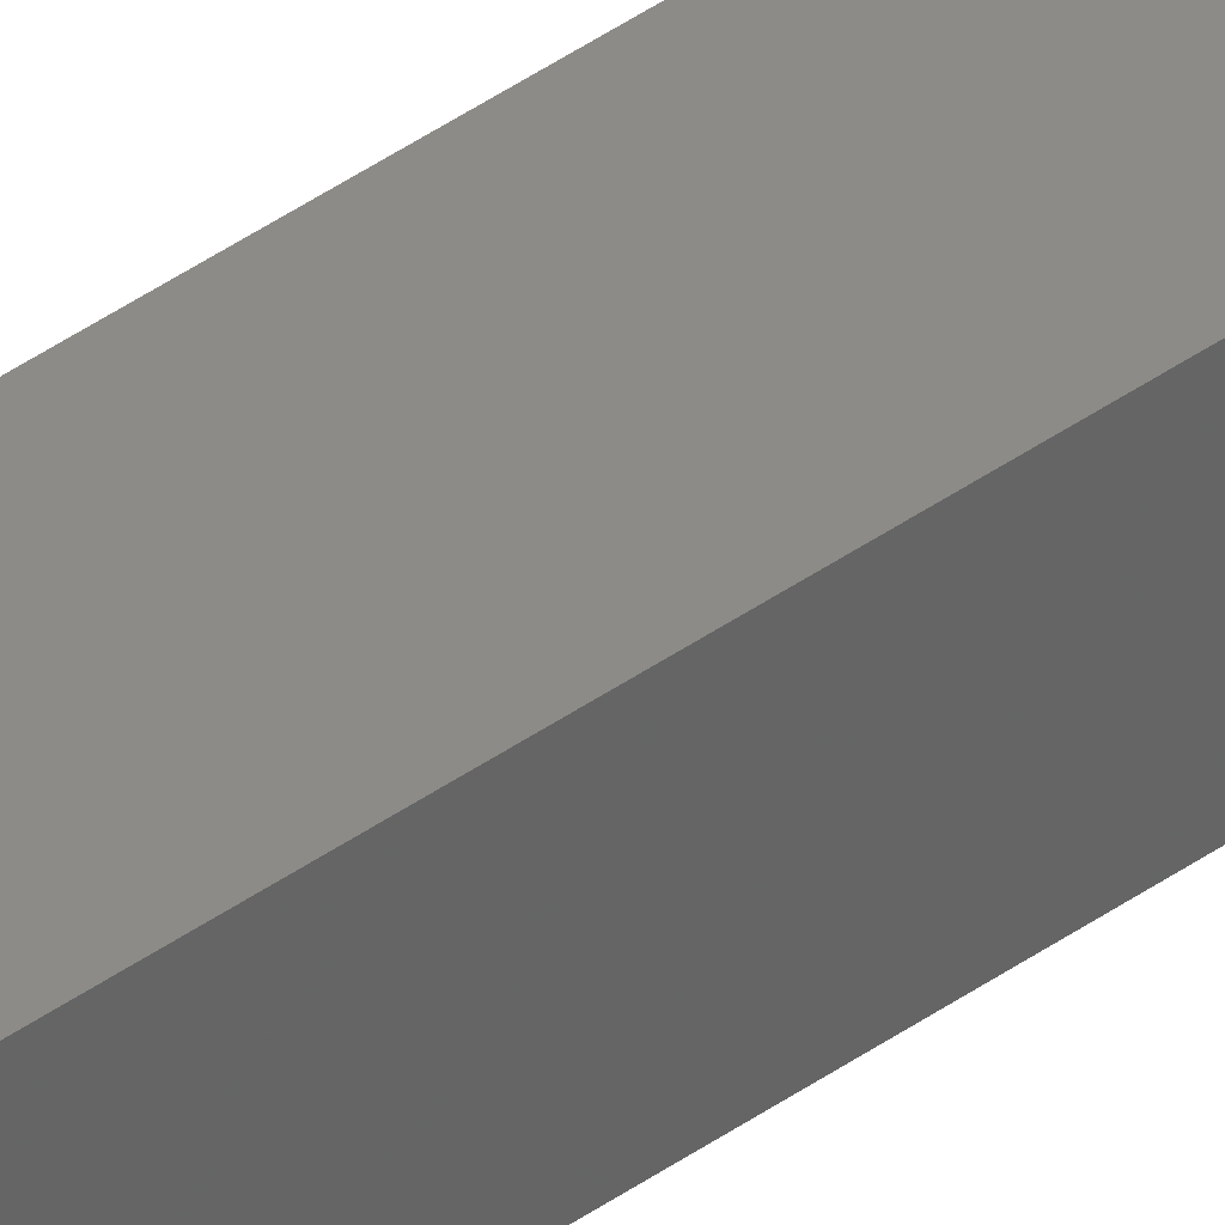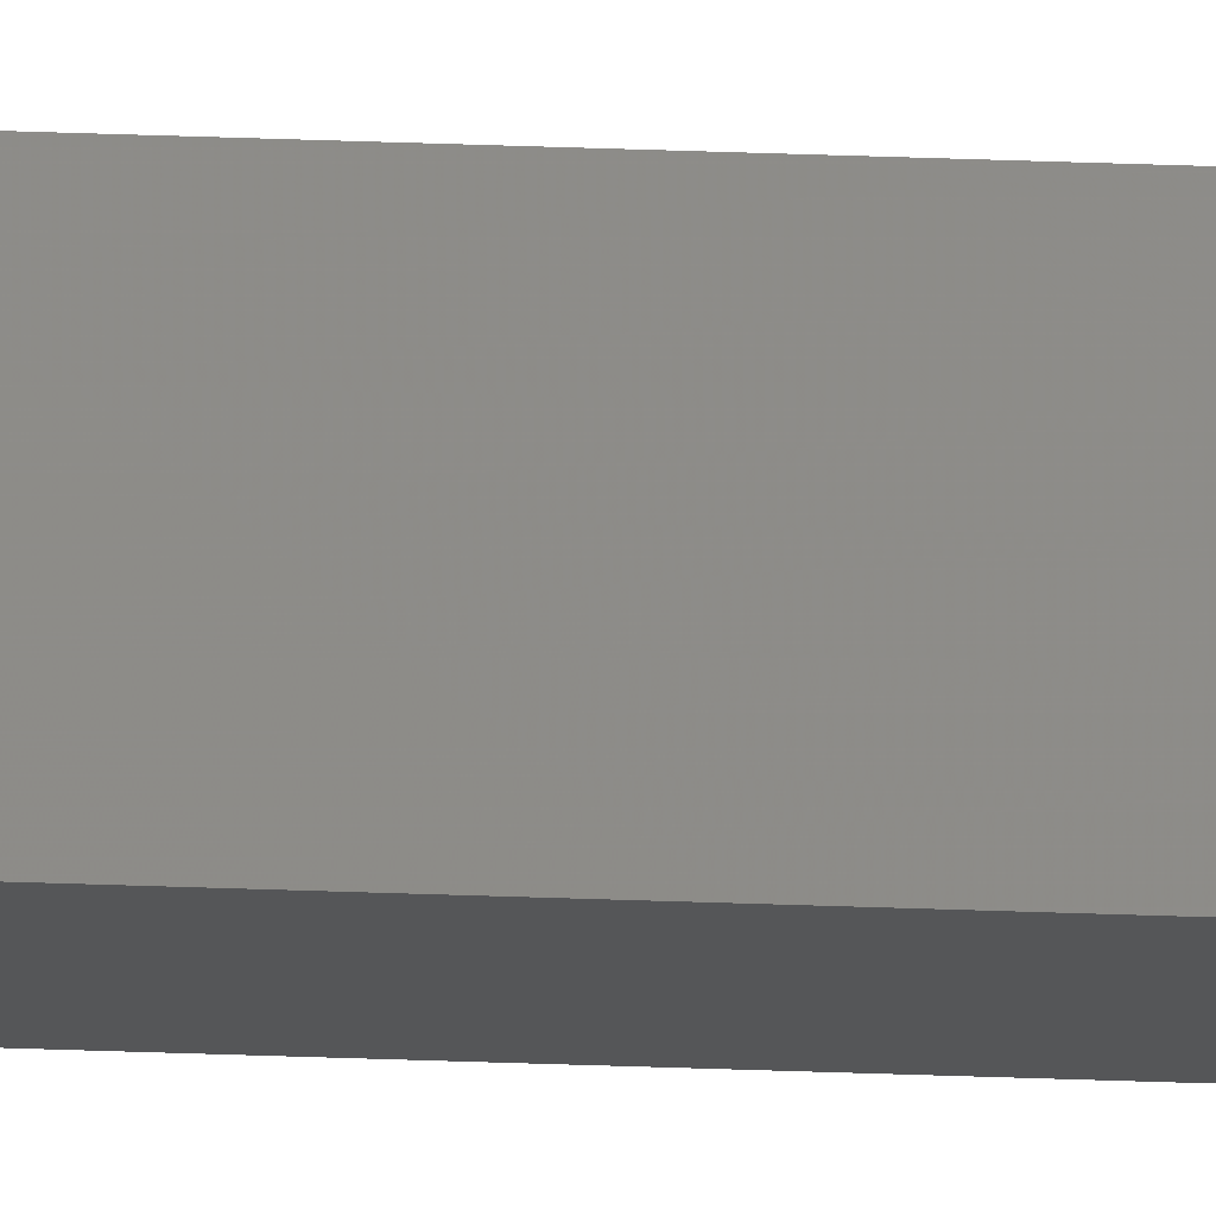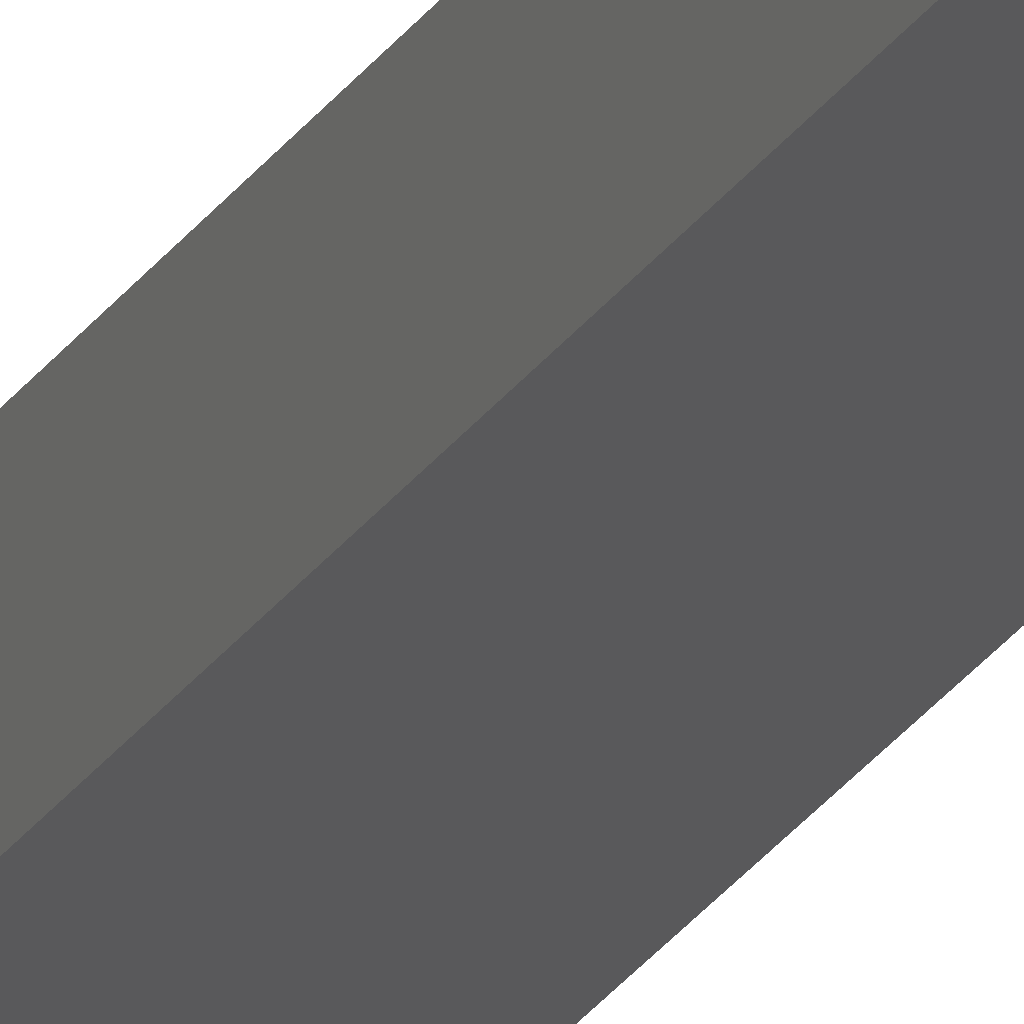
<metadata>
{"format":"stl","ext":"stl","renderer":"f3d","projection":"perspective","resolution":1024,"background":"white","views":[{"elev":30.0,"azim":41.1,"up":"+Y"},{"elev":68.9,"azim":91.8,"up":"+Y"},{"elev":-20.2,"azim":-20.8,"up":"+Y"}]}
</metadata>
<code>
# stl→obj: 16 verts, 28 faces
v -9.778 -3.861 203.5
v -9.758 -3.863 203.5
v -9.758 -3.863 207
v -9.778 -3.861 207
v -9.798 -3.859 207
v -9.798 -3.859 203.5
v -9.818 -3.857 203.5
v -9.818 -3.857 207
v -9.812 -3.807 203.5
v -9.812 -3.807 207
v -9.753 -3.814 207
v -9.753 -3.814 203.5
v -9.773 -3.812 207
v -9.773 -3.812 203.5
v -9.793 -3.809 203.5
v -9.793 -3.809 207
f 1 2 3
f 1 3 4
f 1 4 5
f 6 1 5
f 7 5 8
f 7 6 5
f 9 7 8
f 9 8 10
f 11 12 13
f 12 14 13
f 13 15 16
f 14 15 13
f 16 9 10
f 15 9 16
f 12 11 3
f 2 12 3
f 15 7 9
f 15 6 7
f 14 1 15
f 15 1 6
f 12 2 14
f 14 2 1
f 8 16 10
f 5 13 16
f 5 16 8
f 4 13 5
f 3 11 13
f 3 13 4

</code>
